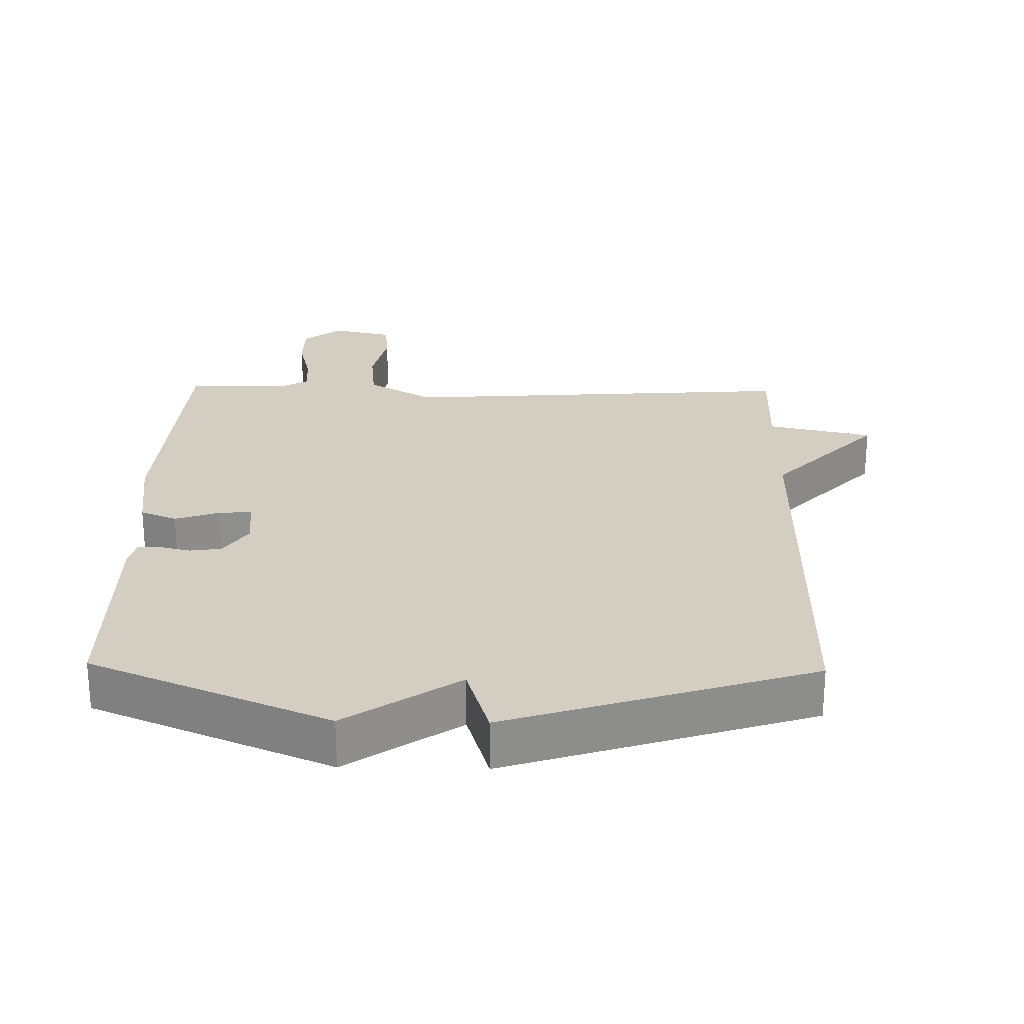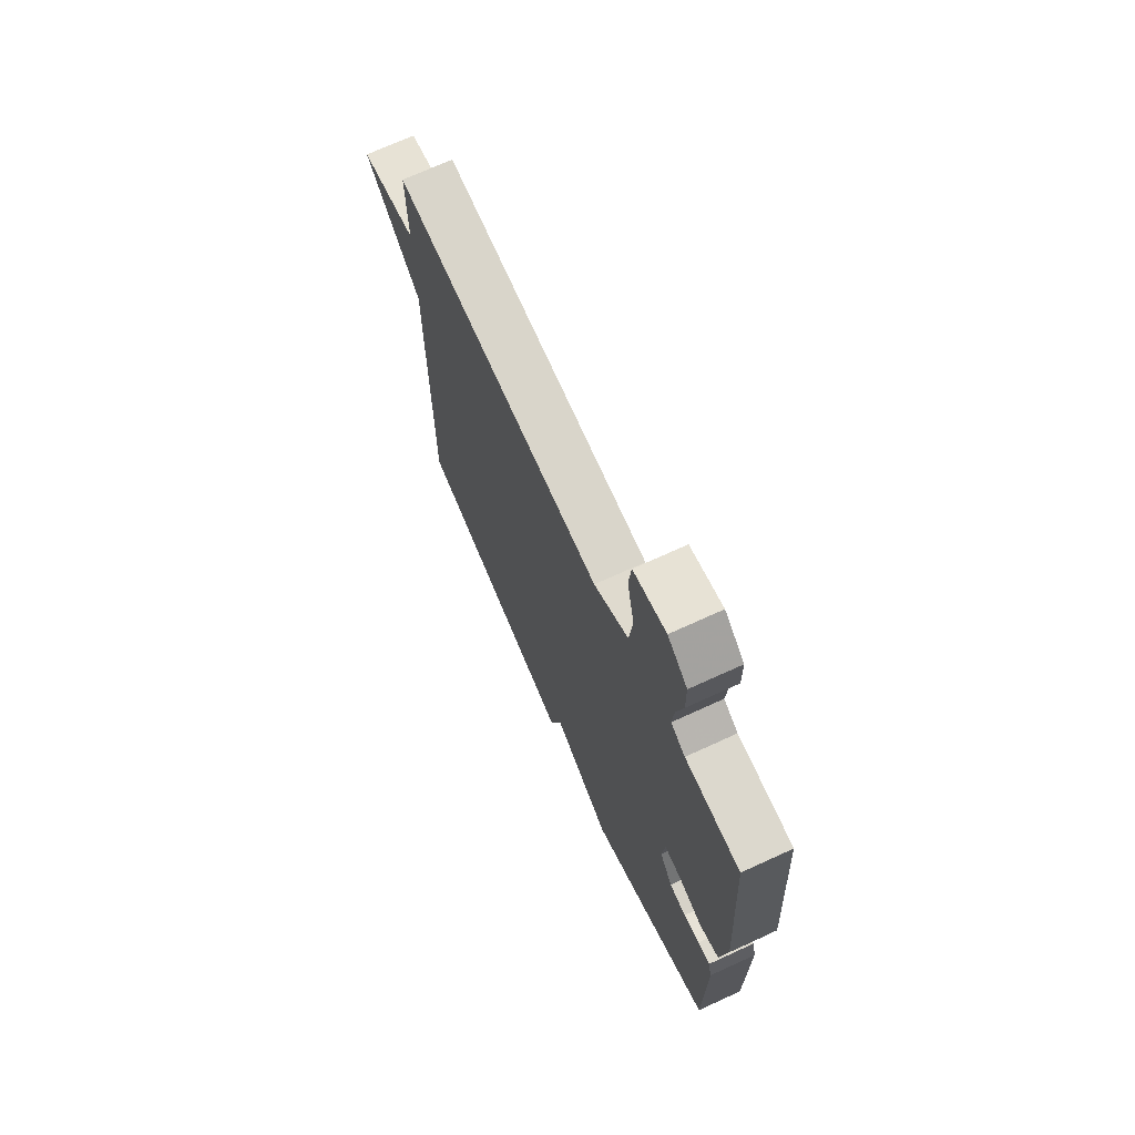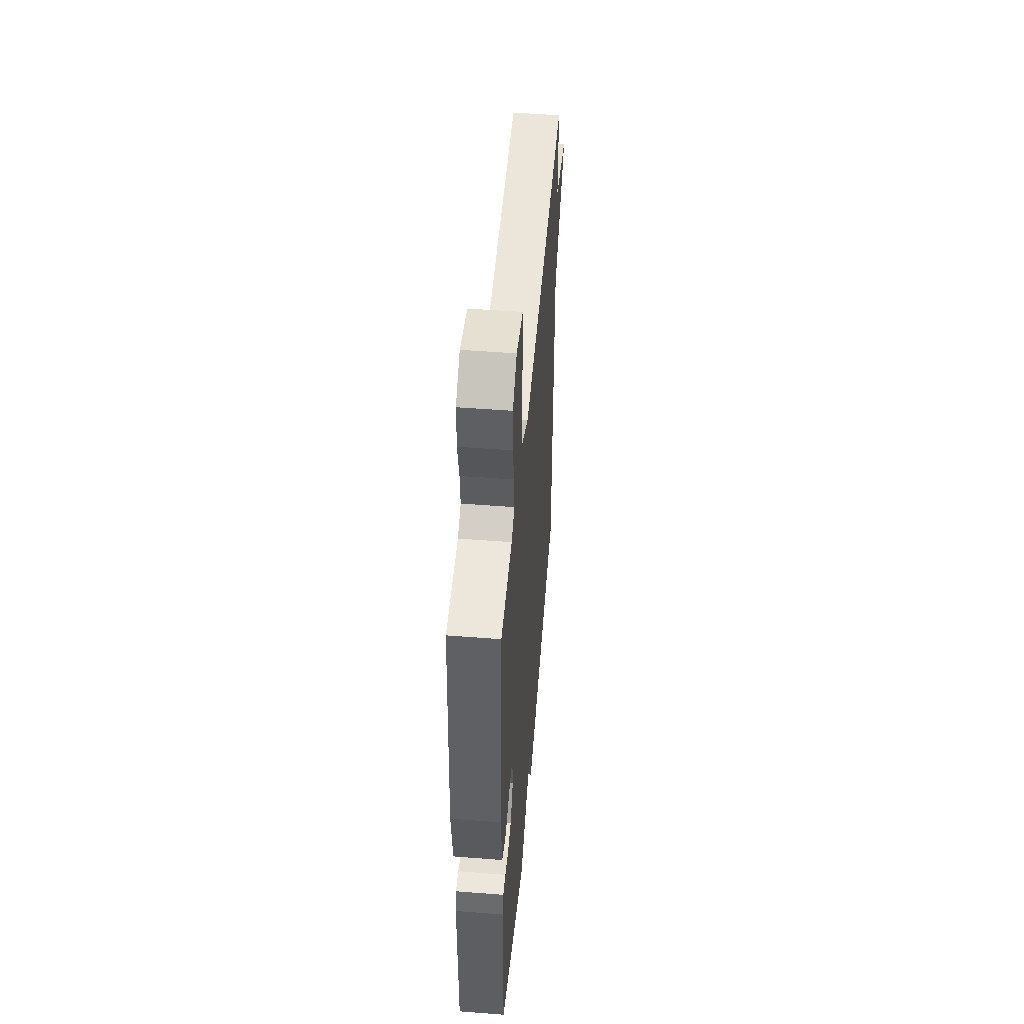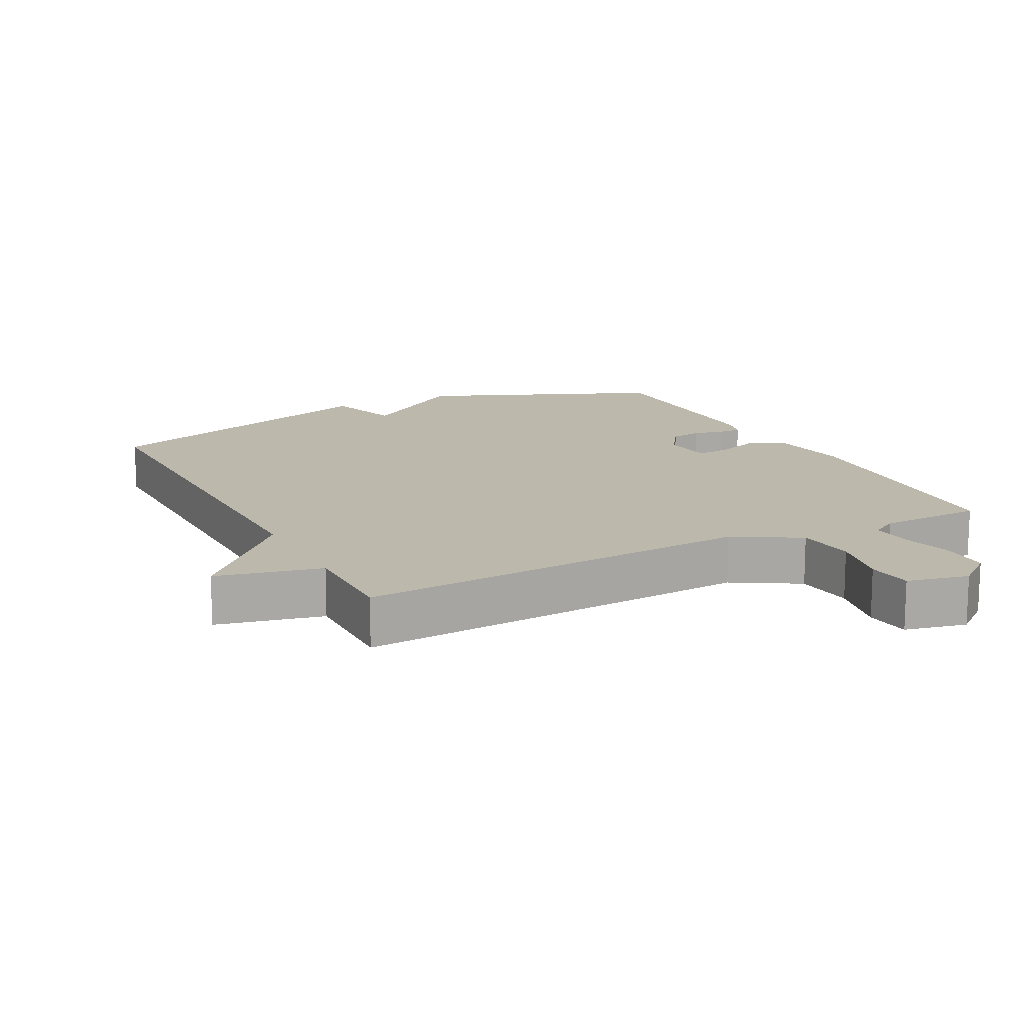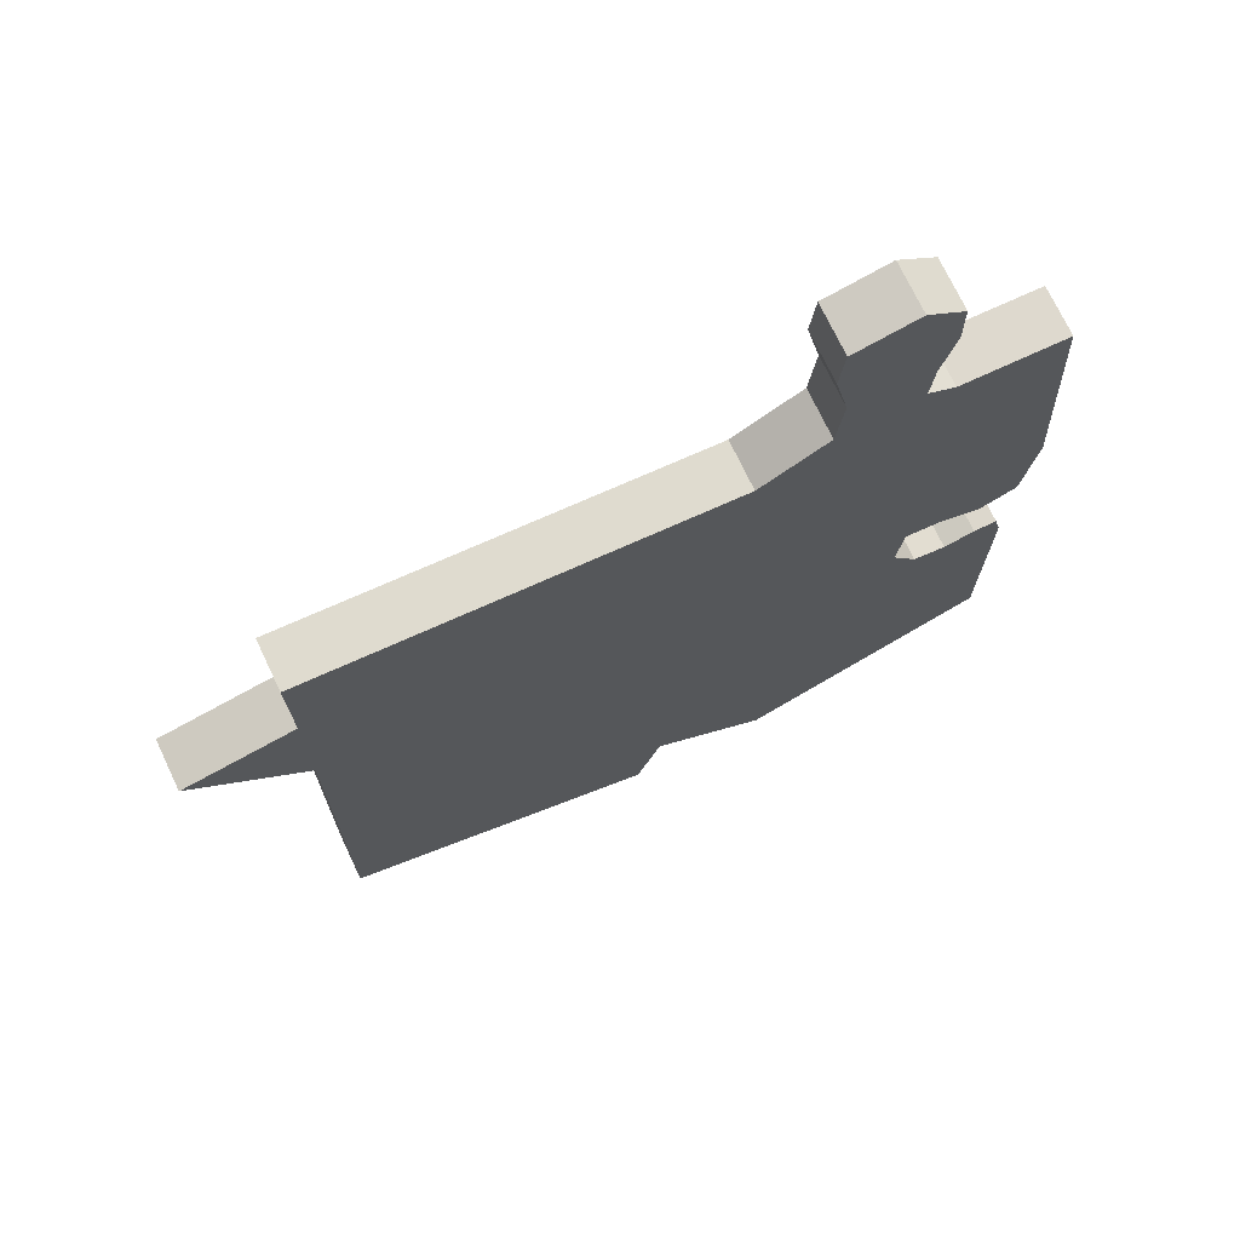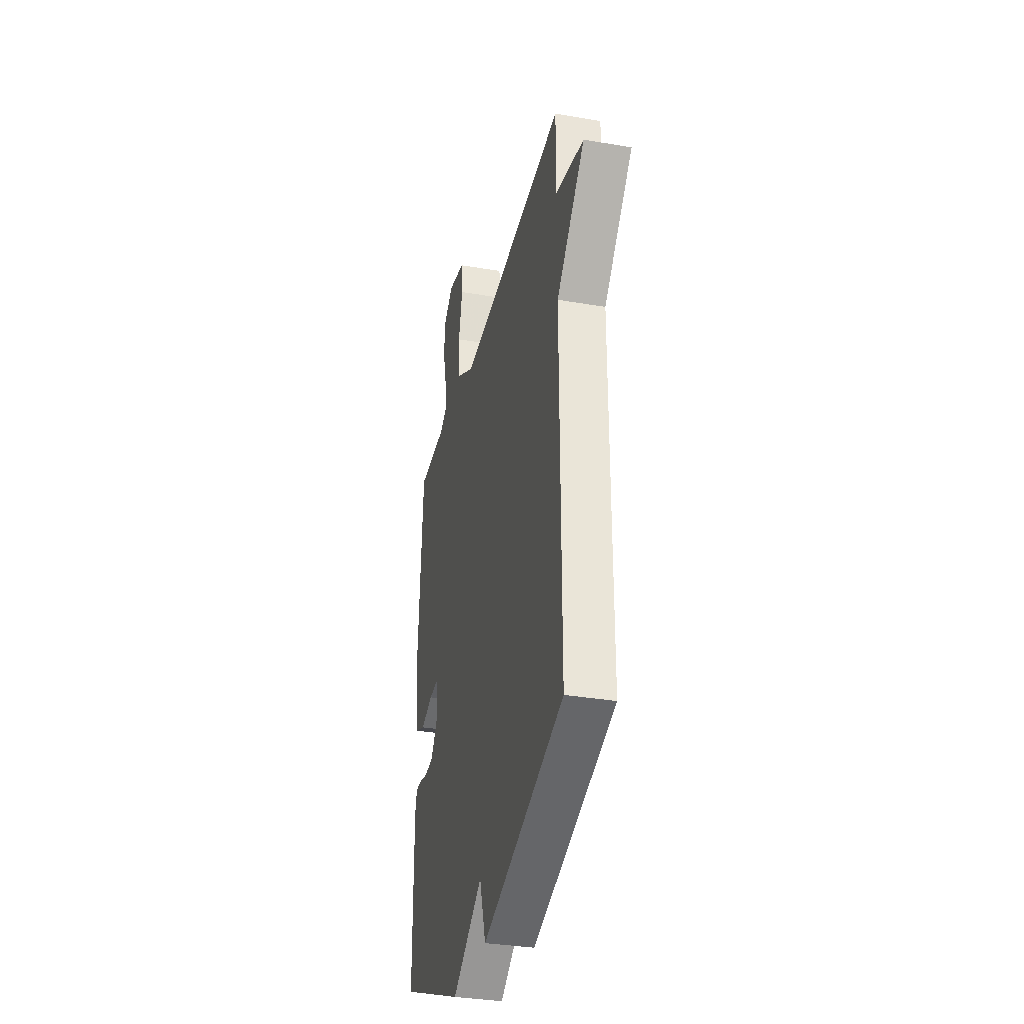
<metadata>
{"format":"obj","ext":"obj","renderer":"f3d","projection":"perspective","resolution":1024,"background":"white","views":[{"elev":25.2,"azim":-178.8,"up":"+Y"},{"elev":71.0,"azim":65.4,"up":"+Z"},{"elev":50.3,"azim":94.9,"up":"+Z"},{"elev":14.7,"azim":-27.2,"up":"+Y"},{"elev":72.8,"azim":-25.4,"up":"+Z"},{"elev":-33.9,"azim":-103.2,"up":"+Z"}]}
</metadata>
<code>
v 0.5 0.07 -0.5
v 0.149 0.07 -0.647
v -0.016 0.07 -0.534
v -0.051 0.07 -0.647
v -0.5 0.07 -0.5
v -0.498 0.07 0.142
v -0.654 0.07 0.307
v -0.498 0.07 0.342
v -0.5 0.07 0.5
v 0.091 0.07 0.458
v 0.188 0.07 0.515
v 0.197 0.07 0.603
v 0.177 0.07 0.695
v 0.184 0.07 0.763
v 0.275 0.07 0.783
v 0.33 0.07 0.739
v 0.331 0.07 0.667
v 0.312 0.07 0.589
v 0.307 0.07 0.528
v 0.347 0.07 0.505
v 0.5 0.07 0.5
v 0.524 0.07 0.109
v 0.506 0.07 -0.02
v 0.452 0.07 -0.042
v 0.387 0.07 -0.019
v 0.338 0.07 -0.015
v 0.33 0.07 -0.091
v 0.366 0.07 -0.145
v 0.413 0.07 -0.152
v 0.458 0.07 -0.141
v 0.492 0.07 -0.141
v 0.502 0.07 -0.181
v 0.5 0 -0.5
v 0.149 0 -0.647
v -0.016 0 -0.534
v -0.051 0 -0.647
v -0.5 0 -0.5
v -0.498 0 0.142
v -0.654 0 0.307
v -0.498 0 0.342
v -0.5 0 0.5
v 0.091 0 0.458
v 0.188 0 0.515
v 0.197 0 0.603
v 0.177 0 0.695
v 0.184 0 0.763
v 0.275 0 0.783
v 0.33 0 0.739
v 0.331 0 0.667
v 0.312 0 0.589
v 0.307 0 0.528
v 0.347 0 0.505
v 0.5 0 0.5
v 0.524 0 0.109
v 0.506 0 -0.02
v 0.452 0 -0.042
v 0.387 0 -0.019
v 0.338 0 -0.015
v 0.33 0 -0.091
v 0.366 0 -0.145
v 0.413 0 -0.152
v 0.458 0 -0.141
v 0.492 0 -0.141
v 0.502 0 -0.181
f 1 2 3
f 32 1 3
f 31 32 3
f 30 31 3
f 29 30 3
f 28 29 3
f 27 28 3
f 26 27 3
f 23 24 25
f 22 23 25
f 21 22 25
f 20 21 25
f 19 20 25 26
f 16 17 18
f 15 16 18
f 14 15 18
f 13 14 18
f 12 13 18
f 11 12 18 19
f 19 26 3
f 11 19 3
f 10 11 3
f 6 7 8
f 4 5 6
f 3 4 6
f 10 3 6
f 10 6 8
f 8 9 10
f 35 34 33
f 35 33 64
f 35 64 63
f 35 63 62
f 35 62 61
f 35 61 60
f 35 60 59
f 35 59 58
f 57 56 55
f 57 55 54
f 57 54 53
f 57 53 52
f 58 57 52 51
f 50 49 48
f 50 48 47
f 50 47 46
f 50 46 45
f 50 45 44
f 51 50 44 43
f 35 58 51
f 35 51 43
f 35 43 42
f 40 39 38
f 38 37 36
f 38 36 35
f 38 35 42
f 40 38 42
f 42 41 40
f 1 33 34 2
f 2 34 35 3
f 3 35 36 4
f 4 36 37 5
f 5 37 38 6
f 6 38 39 7
f 7 39 40 8
f 8 40 41 9
f 9 41 42 10
f 10 42 43 11
f 11 43 44 12
f 12 44 45 13
f 13 45 46 14
f 14 46 47 15
f 15 47 48 16
f 16 48 49 17
f 17 49 50 18
f 18 50 51 19
f 19 51 52 20
f 20 52 53 21
f 21 53 54 22
f 22 54 55 23
f 23 55 56 24
f 24 56 57 25
f 25 57 58 26
f 26 58 59 27
f 27 59 60 28
f 28 60 61 29
f 29 61 62 30
f 30 62 63 31
f 31 63 64 32
f 32 64 33 1

</code>
